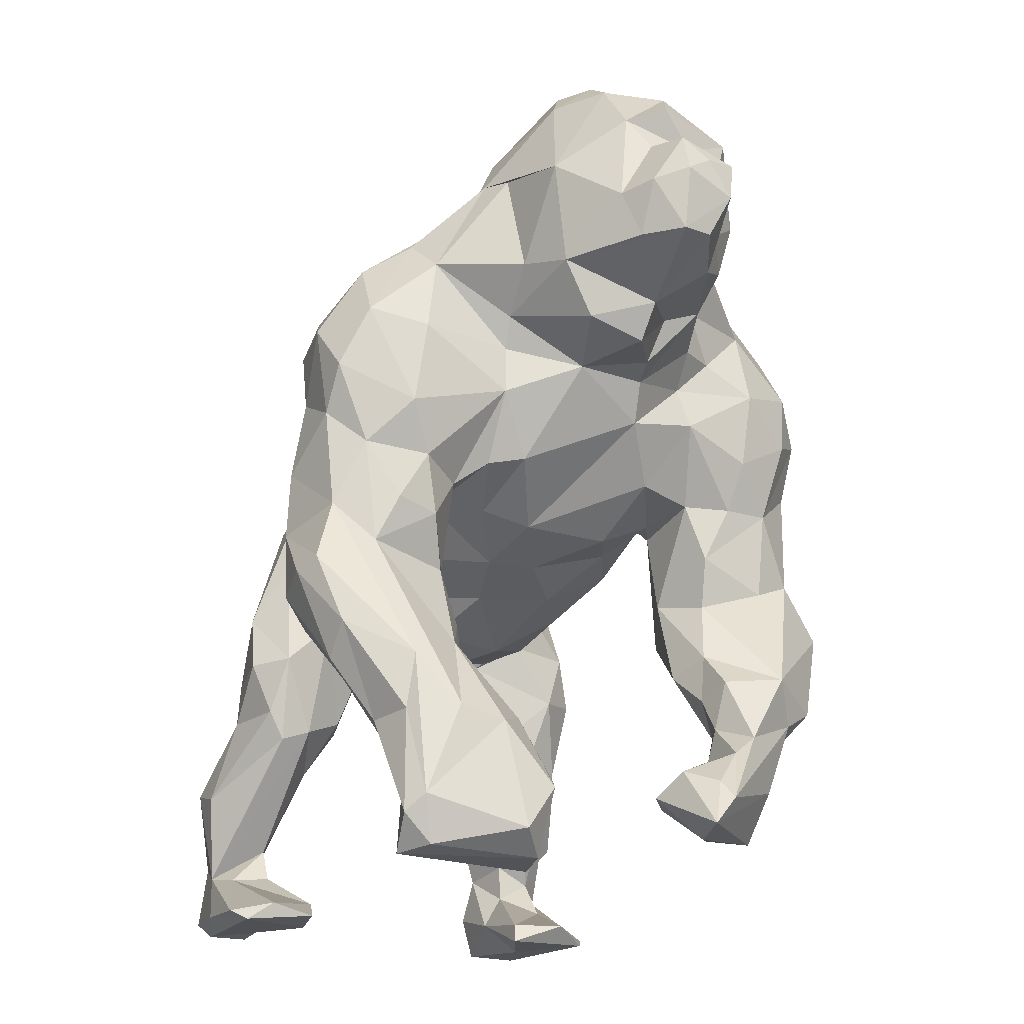
<metadata>
{"format":"obj","ext":"obj","renderer":"f3d","projection":"perspective","resolution":1024,"background":"white","views":[{"elev":-19.0,"azim":-28.4,"up":"+Y"}]}
</metadata>
<code>
v -0.1013 1.698 0.49
v -0.0181 1.785 0.6987
v 0.0737 1.714 0.4007
v -0.1929 1.203 0.2818
v 0.05699 1.398 0.2862
v 0.01358 1.14 0.2257
v -0.1389 0.4583 0.8115
v 0.1546 0.3015 0.7239
v 0.1341 0.4477 0.802
v 0.1058 0.4902 0.9037
v -0.019 0.4973 1.067
v -0.00521 0.6304 1.151
v 0.05808 0.807 1.451
v -0.06008 0.806 1.467
v -0.1833 1.333 1.248
v 0.08328 1.251 1.28
v -0.03569 1.392 1.309
v 0.04545 1.52 1.164
v -0.1602 1.562 1.042
v -0.1526 1.72 0.6529
v 0.01608 1.101 0.1171
v 0.07917 1.009 0.01531
v -0.1956 1.019 0.002589
v 0.1136 0.9125 -0.2065
v -0.1415 0.7567 -0.441
v -0.2176 -0.1073 -1.429
v -0.2215 0.2419 -1.463
v -0.000867 0.2015 -1.413
v -0.1087 0.5833 -0.9013
v -0.1977 0.6223 -0.6242
v 0.001021 0.5988 -0.7705
v -0.1371 1.486 0.3238
v -0.2747 1.555 0.8353
v -0.04283 1.643 0.9264
v -0.1698 1.005 1.422
v -0.06185 1.041 1.51
v -0.05063 1.198 1.447
v -0.2337 0.5678 1.045
v -0.3539 0.7726 1.063
v -0.1229 -0.2569 -0.09305
v -0.2014 -0.3638 -0.3538
v 0.09005 -0.3974 -0.3429
v -0.1786 -0.2731 -1.226
v -0.04809 -0.09515 -1.279
v -0.06432 -0.2205 -1.009
v -0.2105 1.149 0.153
v -0.3692 1.427 0.4737
v -0.09164 -0.3784 -0.7336
v 0.002111 -0.4231 -0.502
v 0.01046 -0.1664 0.1355
v -0.1305 -0.07474 0.3481
v -0.1841 -0.1666 0.1102
v -0.3295 -0.03238 0.3327
v -0.279 0.1159 0.5902
v -0.1026 1.213 1.302
v -0.2374 0.9815 1.294
v -0.4086 0.6588 0.7053
v -0.3958 0.5414 0.6502
v -0.4086 0.3537 0.6702
v -0.3666 -0.2276 -0.344
v -0.3628 -0.2847 -0.6139
v -0.4092 0.0944 0.5291
v -0.4076 1.157 1.077
v -0.4909 1.178 0.5017
v -0.4297 0.8153 0.867
v -0.4611 1.202 0.7834
v -0.7388 0.98 0.4799
v -0.5044 1.218 0.6697
v -0.697 0.8543 0.6259
v -0.5332 0.004791 0.4689
v -0.5075 -0.005554 0.2986
v -0.5657 0.0413 0.1489
v -0.5115 0.06192 0.1289
v -0.5657 0.04581 -0.5531
v -0.5028 -0.1035 -0.1822
v -0.6343 0.04548 -0.9308
v -0.4751 -0.2384 -0.8356
v -0.4261 -0.1629 -0.7799
v -0.5023 0.03361 -0.7812
v -0.521 0.2975 -0.8032
v -0.7032 0.06274 0.5875
v -0.7987 0.2504 0.6583
v -0.7546 0.5662 0.674
v -1 0.7004 0.171
v -0.6821 0.8024 -0.09965
v -0.813 0.6712 -0.04766
v -0.9661 0.6239 0.5928
v -0.9458 0.0909 0.5379
v -0.9271 0.852 0.423
v -1.093 0.5785 0.3703
v -1.066 0.2221 0.4221
v -1.064 0.3945 0.5267
v -1.054 0.5462 0.1467
v -1.053 0.3316 0.1881
v -0.936 0.3882 0.09065
v -0.9964 -0.5695 0.1112
v -1.002 -0.3372 0.03392
v -0.8355 -0.5326 0.05257
v -0.9119 0.09105 0.02059
v -1.112 0.024 0.2002
v -1.121 -0.2255 0.1879
v -1.051 -0.1594 0.4697
v -1.135 -0.4881 0.2391
v -1.168 -0.4341 0.4175
v -0.9217 -0.8085 0.3269
v -1.051 -0.7781 0.4847
v -0.9075 -1.02 0.5779
v -1.056 -0.6574 0.6006
v -1.13 -0.3932 0.5142
v -0.8205 -0.1255 0.5882
v -0.9056 -0.3071 0.5523
v -0.8339 -0.7914 0.7672
v -0.8883 -1.399 0.8053
v -0.8637 -1.005 0.7579
v -0.749 -0.7874 0.2879
v -0.7505 -0.06928 -0.0006
v -0.7646 0.3614 0.03707
v -0.6466 0.6263 -0.2197
v -0.6368 0.1079 0.05776
v -0.7049 0.2624 -0.00683
v -0.6819 0.1754 -0.2481
v -0.6409 0.3794 -0.3636
v -0.6778 -0.4547 0.07872
v -0.8595 -1.528 0.6859
v -0.8202 -1.218 0.6511
v -0.8311 -1.335 0.8634
v -0.6969 -0.992 0.872
v -0.7883 -1.509 0.8189
v -0.6202 -0.7038 0.6636
v -0.655 -0.1658 0.5603
v -0.585 -0.3586 0.4656
v -0.5357 -0.331 0.3721
v -0.5077 -0.4963 0.2845
v -0.6125 0.2404 -0.9783
v -0.5692 -0.7433 0.3948
v -0.5157 0.3766 -0.5543
v -0.6005 -1.18 0.6117
v -0.4658 -1.443 0.9593
v -0.4987 -0.5672 0.4422
v -0.3716 -1.529 0.8533
v -0.3304 -1.273 0.9098
v -0.5283 -1.039 0.894
v -0.4069 -0.9956 0.773
v -0.2713 -1.229 0.7921
v -0.4997 -1.082 0.6448
v -0.2507 -1.294 0.6076
v -0.3049 -1.539 0.6419
v -0.3209 -1.489 0.5605
v -0.2045 -1.456 0.6242
v -0.5421 -0.7959 0.5815
v -0.7426 -1.442 0.5927
v -0.4705 0.6242 -0.3809
v -0.8233 0.9156 0.2541
v -0.4727 1.089 0.2113
v -0.575 0.2634 -1.156
v -0.4378 0.5207 -1.049
v -0.7651 -0.2127 -1.02
v -0.6673 -0.41 -0.8287
v -0.7086 -0.6327 -0.914
v -0.7801 -0.4282 -0.9563
v -0.6444 -0.7447 -0.9235
v -0.7386 -1.322 -1.202
v -0.5879 -1.181 -1.233
v -0.7926 -1.306 -1.309
v -0.555 -1.524 -1.496
v -0.5153 -1.464 -1.207
v -0.7419 -1.535 -1.427
v -0.8172 -0.9241 -1.432
v -0.5282 -0.9299 -1.484
v -0.6526 -1.205 -1.52
v -0.3704 -0.07572 -1.443
v -0.7149 -0.4506 -1.248
v -0.6362 -0.05606 -1.236
v -0.4653 -0.8512 -1.096
v -0.5306 -0.7063 -0.9012
v -0.3673 -0.6403 -0.9695
v -0.3383 -0.665 -1.075
v -0.3033 -0.2522 -0.8499
v -0.2154 -0.2722 -0.9679
v -0.4956 -0.6179 -1.291
v -0.4224 -0.7697 -1.167
v -0.2482 0.6186 -1.111
v -0.4348 0.4647 -0.8404
v -0.3489 1.132 0.363
v -0.4077 0.9045 -0.1361
v -0.4152 0.5003 -0.5962
v -0.3986 0.4716 -1.254
v -0.2476 0.5048 -1.322
v -0.4221 0.2164 -1.422
v -0.6501 -0.5763 -1.287
v -0.4368 -0.9563 -1.348
v -0.5375 -1.202 -1.41
v -0.5316 -1.515 -0.8082
v -0.4735 -1.441 -0.9584
v -0.6983 -1.469 -0.8271
v -0.5871 -1.308 -1.176
v -0.4918 -1.536 -0.9914
v -0.7959 -1.537 -0.8724
v -0.6564 -0.7496 -1.429
v -0.7619 -0.6453 -1.164
v -0.7541 -1.242 -1.461
v -0.8316 -0.9669 -1.259
v -0.8593 -1.502 -0.9109
v -0.7764 -1.479 -1.493
v -0.8443 -1.494 -1.174
v -0.1758 0.803 1.336
v 0.1201 0.5135 -1.311
v 0.2323 0.6241 -1.105
v 0.04916 1.113 1.474
v 0.181 -0.2306 -0.05356
v 0.2148 -0.3514 -0.7024
v 0.0392 -0.07848 -1.29
v 0.08944 -0.2176 -1.033
v 0.1594 1.463 0.2936
v 0.1292 1.726 0.8028
v 0.1986 1.615 0.9331
v 0.141 0.9717 1.478
v 0.1653 0.6677 0.9453
v 0.2894 0.1004 0.5747
v 0.2743 0.5461 -0.8095
v 0.12 0.7284 -0.4852
v 0.2 1.107 0.1061
v 0.2058 1.753 0.5797
v 0.1905 -0.2714 -1.258
v 0.1938 -0.3066 -1.065
v 0.2665 -0.1715 -1.425
v 0.1968 0.1947 -1.474
v 0.428 0.2758 -1.4
v 0.3815 0.5123 -1.233
v 0.4632 0.9318 -0.0646
v 0.3008 1.147 0.2653
v 0.1864 1.137 1.429
v 0.2086 1.131 1.268
v 0.315 1.546 0.4601
v 0.3076 1.671 0.6625
v 0.3422 -0.06814 0.1373
v 0.2208 -0.07996 0.3435
v 0.3544 -0.2964 -0.6101
v 0.3726 -0.2266 -0.7942
v 0.3011 -0.3076 -0.9418
v 0.4511 0.3606 0.6758
v 0.4054 0.656 0.7397
v 0.3424 0.7433 0.9191
v 0.279 1.442 1.091
v 0.4285 1.393 0.7783
v 0.5145 1.085 0.7354
v 0.4609 0.99 0.8069
v 0.4299 1.287 0.5319
v 0.5459 1.15 0.5004
v 0.5165 0.3483 -0.7701
v 0.587 0.3135 -1.028
v 0.3984 0.5478 -1.055
v 0.5874 0.2428 -0.9518
v 0.7267 0.8213 0.6191
v 0.3568 1.024 1.153
v 0.3766 1.165 1.11
v 0.4706 -0.2154 -0.8342
v 0.4582 0.02965 0.3052
v 0.529 0.07381 0.4995
v 0.4336 0.8396 0.7244
v 0.2974 0.8142 1.144
v 0.5224 0.0768 0.1192
v 0.5178 0.008162 0.2146
v 0.4635 -0.09562 -0.07031
v 0.568 0.05428 -0.5327
v 0.4913 0.004167 -0.8216
v 0.4876 1.106 0.2599
v 0.6935 0.795 -0.1011
v 0.7019 1.006 0.519
v 0.6878 0.05976 0.5789
v 0.7148 0.2448 0.6618
v 0.4083 0.5176 0.645
v 0.7484 0.538 0.6802
v 0.5524 0.6556 0.6534
v 0.6202 -0.9589 0.8124
v 0.8098 -0.686 0.7468
v 0.5757 -0.7113 0.6886
v 0.7399 -1.155 0.7273
v 0.8883 -0.8553 0.6674
v 0.4404 -1.239 0.9361
v 0.5329 -1.03 0.8133
v 0.5207 -0.306 0.281
v 0.6171 0.1085 0.06845
v 0.7308 0.3139 0.03066
v 0.8261 0.9278 0.2806
v 0.9107 0.7591 0.1171
v 0.5584 -0.5814 0.5637
v 0.6149 -0.3418 0.4749
v 0.3467 -1.346 0.9472
v 0.5475 -0.9028 0.6481
v 0.5987 -0.1493 0.5344
v 0.5056 -0.6469 0.4142
v 0.5731 -0.4547 0.1786
v 0.7581 -0.4991 0.05061
v 0.7319 -0.8569 0.3466
v 0.731 -1.101 0.5111
v 0.5258 -1.03 0.6243
v 0.4479 -1.207 0.5254
v 0.5497 -0.765 0.5541
v 0.325 -1.237 0.5912
v 0.2986 -1.125 0.7955
v 0.3944 -1.173 0.9071
v 0.5885 -1.32 0.4969
v 0.4099 -1.372 0.7506
v 0.2433 -1.215 0.6809
v 0.6296 -1.189 0.4451
v 0.7031 -1.346 0.6219
v 0.9294 -0.7837 0.2672
v 0.914 -0.9377 0.4905
v 0.9512 -0.5597 0.08121
v 0.9379 0.05343 0.03344
v 0.7691 -0.05546 -0.0059
v 0.9927 0.6072 0.5694
v 0.8617 0.05577 0.5795
v 0.9495 0.3678 0.6137
v 0.995 0.361 0.1192
v 1.075 0.593 0.2031
v 0.9016 0.6382 0.02116
v 1.089 0.244 0.3587
v 1.093 0.4342 0.4833
v 1.063 0.2046 0.432
v 1.024 -0.7795 0.6111
v 1.157 -0.4221 0.4941
v 1.006 -0.2123 0.5111
v 1.119 -0.2272 0.3251
v 1.115 -0.268 0.1669
v 1.13 -0.4997 0.2282
v 1.049 -0.7805 0.4602
v 1.075 0.1184 0.1551
v 1.01 -0.3333 0.03435
v 0.9611 0.8123 0.4527
v 0.8445 -0.2777 0.5557
v 0.7354 0.4588 -0.07371
v 0.6216 0.6396 -0.2419
v 0.682 0.2569 -0.3034
v 0.5803 -0.01661 -0.2585
v 0.5032 0.4104 -0.5598
v 0.7255 -0.1204 -1.128
v 0.564 -0.01038 -1.305
v 0.4436 0.5325 -0.499
v 0.431 -0.09257 -1.42
v 0.3975 -0.6638 -0.9415
v 0.358 -0.2388 -0.3258
v 0.725 -0.2277 -0.9091
v 0.779 -0.4391 -0.9417
v 0.6246 -0.4559 -0.831
v 0.4787 -1.466 -0.8922
v 0.6709 -1.468 -0.8157
v 0.7051 -1.372 -1.092
v 0.5413 -1.195 -1.417
v 0.6638 -1.057 -1.502
v 0.5096 -1.37 -1.454
v 0.4824 -0.6167 -1.283
v 0.4296 -0.9506 -1.345
v 0.4275 -0.7349 -1.2
v 0.4368 -0.8181 -1.117
v 0.6617 -0.3988 -1.293
v 0.5554 -0.727 -0.9088
v 0.5259 -0.905 -1.474
v 0.5786 -1.151 -1.227
v 0.5826 -1.294 -1.225
v 0.5007 -1.425 -1.218
v 0.5541 -1.529 -1.453
v 0.4712 -1.539 -0.8783
v 0.6617 -1.531 -1.221
v 0.6259 -0.5767 -1.299
v 0.815 -0.8938 -1.426
v 0.7091 -1.225 -1.215
v 0.7202 -0.7493 -0.9752
v 0.7515 -1.537 -1.436
v 0.8036 -1.537 -0.8817
v 0.7598 -1.271 -1.453
v 0.7802 -1.454 -1.485
v 0.7571 -0.6344 -1.187
v 0.8409 -0.948 -1.308
v 0.7947 -1.291 -1.307
v 0.8666 -1.499 -0.9842
v 0.6796 -1.465 -1.552
v 0.2532 1.314 1.272
v 0.2155 0.9222 1.258
v 0.1686 0.7501 1.262
f 1 2 3
f 4 5 6
f 7 8 9
f 7 9 10
f 7 10 11
f 12 13 14
f 15 16 17
f 18 19 15
f 1 20 2
f 21 22 23
f 24 23 22
f 25 23 24
f 26 27 28
f 29 30 31
f 4 6 21
f 4 32 5
f 32 1 3
f 33 34 2
f 35 36 37
f 38 12 39
f 38 11 12
f 40 41 42
f 43 44 45
f 4 21 46
f 47 1 32
f 48 49 41
f 26 44 43
f 50 51 52
f 53 51 54
f 55 56 35
f 15 56 55
f 57 58 7
f 57 7 38
f 59 7 58
f 60 40 52
f 61 48 41
f 53 54 62
f 39 56 63
f 63 56 15
f 63 15 19
f 63 19 33
f 64 47 32
f 65 63 66
f 67 68 64
f 66 68 69
f 64 33 47
f 66 63 68
f 57 39 65
f 70 62 59
f 62 70 71
f 72 73 71
f 74 60 75
f 76 77 78
f 79 74 80
f 81 70 59
f 82 59 83
f 81 59 82
f 84 85 86
f 69 67 87
f 87 83 69
f 82 88 81
f 89 90 87
f 91 92 90
f 90 84 93
f 92 87 90
f 94 93 95
f 96 97 98
f 99 94 95
f 100 94 99
f 101 99 97
f 101 100 99
f 100 91 94
f 100 101 102
f 103 104 101
f 96 105 106
f 106 107 108
f 103 96 106
f 108 109 104
f 102 88 91
f 82 87 92
f 110 81 88
f 111 110 88
f 112 111 102
f 113 114 107
f 105 96 115
f 96 98 115
f 97 99 116
f 86 117 95
f 117 86 118
f 119 117 120
f 121 117 122
f 121 120 117
f 98 116 123
f 124 113 125
f 126 127 112
f 113 128 126
f 127 129 111
f 111 130 110
f 131 132 130
f 72 132 133
f 72 71 132
f 79 134 78
f 123 135 115
f 72 116 119
f 121 75 120
f 121 122 74
f 120 73 119
f 119 73 72
f 75 73 120
f 74 75 121
f 80 74 136
f 74 122 136
f 116 117 119
f 98 123 115
f 105 115 137
f 125 105 137
f 128 138 126
f 133 123 72
f 132 139 133
f 138 128 140
f 138 141 142
f 143 141 144
f 142 141 143
f 137 145 146
f 147 144 141
f 148 146 149
f 149 146 144
f 149 144 147
f 146 143 144
f 147 141 140
f 148 149 147
f 138 140 141
f 145 150 143
f 145 143 146
f 148 137 146
f 143 150 129
f 133 150 135
f 133 139 150
f 135 150 145
f 151 148 147
f 124 147 140
f 150 139 129
f 131 139 132
f 131 129 139
f 142 143 129
f 127 142 129
f 126 142 127
f 126 138 142
f 124 140 128
f 151 137 148
f 137 115 145
f 125 137 151
f 151 147 124
f 124 128 113
f 116 72 123
f 115 135 145
f 123 133 135
f 132 71 70
f 132 70 130
f 130 70 81
f 131 130 111
f 129 131 111
f 114 126 112
f 113 126 114
f 125 113 107
f 151 124 125
f 99 117 116
f 118 86 152
f 117 118 122
f 99 95 117
f 108 114 112
f 114 108 107
f 106 108 104
f 112 109 108
f 109 112 102
f 102 111 88
f 92 88 82
f 91 88 92
f 106 104 103
f 96 101 97
f 101 96 103
f 105 107 106
f 104 109 101
f 101 109 102
f 100 102 91
f 107 105 125
f 97 116 98
f 95 93 86
f 94 91 90
f 93 94 90
f 84 90 89
f 84 89 153
f 86 93 84
f 84 153 85
f 87 82 83
f 127 111 112
f 87 67 89
f 64 153 89
f 64 89 67
f 85 153 154
f 152 86 85
f 64 154 153
f 110 130 81
f 69 83 58
f 83 59 58
f 58 57 69
f 69 68 67
f 122 118 136
f 155 134 156
f 157 158 76
f 159 158 160
f 78 134 76
f 159 161 158
f 162 163 164
f 165 166 167
f 168 169 170
f 171 172 173
f 163 174 175
f 176 174 177
f 73 53 62
f 59 62 54
f 74 78 61
f 77 178 78
f 78 74 79
f 61 60 74
f 75 52 73
f 73 52 53
f 75 60 52
f 176 179 77
f 180 26 181
f 29 182 156
f 156 183 29
f 64 32 4
f 184 4 46
f 29 183 30
f 177 181 43
f 171 27 26
f 184 64 4
f 46 154 184
f 154 23 185
f 152 25 186
f 187 156 182
f 188 189 187
f 190 171 26
f 154 64 184
f 85 185 25
f 152 85 25
f 155 187 189
f 174 181 177
f 191 180 181
f 180 191 169
f 136 186 183
f 171 173 189
f 190 26 180
f 183 186 30
f 154 46 23
f 25 185 23
f 30 186 25
f 188 187 182
f 189 188 27
f 171 189 27
f 26 43 181
f 176 77 175
f 174 191 181
f 192 191 163
f 192 169 191
f 163 191 174
f 175 174 176
f 193 194 195
f 190 172 171
f 170 192 165
f 163 196 192
f 197 194 193
f 166 194 197
f 165 192 166
f 166 196 194
f 166 192 196
f 166 197 167
f 197 193 198
f 164 163 175
f 162 195 194
f 162 194 196
f 170 169 192
f 199 180 169
f 199 190 180
f 173 155 189
f 134 157 76
f 155 157 134
f 172 157 173
f 172 160 157
f 200 159 160
f 200 190 168
f 168 190 199
f 168 199 169
f 190 200 172
f 200 160 172
f 168 170 201
f 201 164 168
f 164 202 168
f 162 164 203
f 170 204 201
f 205 203 164
f 203 205 198
f 204 205 164
f 204 164 201
f 204 167 205
f 205 167 198
f 203 198 195
f 202 200 168
f 202 159 200
f 164 161 202
f 161 159 202
f 157 160 158
f 204 170 165
f 167 204 165
f 198 167 197
f 198 193 195
f 203 195 162
f 162 196 163
f 161 164 175
f 158 161 175
f 158 77 76
f 173 157 155
f 134 79 80
f 175 77 158
f 71 73 62
f 65 39 63
f 65 69 57
f 65 66 69
f 154 185 85
f 118 152 136
f 134 80 183
f 134 183 156
f 156 187 155
f 80 136 183
f 136 152 186
f 64 68 33
f 47 33 20
f 33 68 63
f 57 38 39
f 61 41 60
f 78 178 61
f 77 179 178
f 178 48 61
f 40 60 41
f 39 206 56
f 47 20 1
f 34 33 19
f 206 35 56
f 52 51 53
f 179 45 178
f 176 177 179
f 43 179 177
f 48 178 45
f 59 54 7
f 39 12 14
f 206 39 14
f 55 35 37
f 20 33 2
f 28 44 26
f 45 179 43
f 49 42 41
f 51 8 54
f 7 54 8
f 7 11 38
f 206 14 35
f 35 14 36
f 46 21 23
f 30 25 31
f 188 207 27
f 28 27 207
f 182 208 188
f 17 18 15
f 55 16 15
f 36 209 37
f 52 210 50
f 48 211 49
f 212 213 45
f 28 212 44
f 5 32 214
f 2 34 215
f 19 18 216
f 36 217 209
f 10 218 11
f 51 219 8
f 29 31 220
f 31 221 220
f 21 222 22
f 21 6 222
f 3 2 223
f 223 2 215
f 49 211 42
f 224 225 213
f 226 212 28
f 28 227 226
f 227 207 228
f 207 208 229
f 221 24 230
f 22 230 24
f 5 214 231
f 5 231 6
f 16 232 233
f 212 226 224
f 222 230 22
f 234 223 235
f 223 215 235
f 236 237 50
f 211 238 42
f 213 239 211
f 225 240 213
f 219 241 8
f 9 242 243
f 244 245 216
f 246 245 247
f 231 248 249
f 250 251 252
f 229 252 251
f 250 253 251
f 249 248 246
f 247 254 246
f 255 247 256
f 240 257 239
f 219 258 259
f 219 259 241
f 243 260 247
f 243 255 261
f 243 247 255
f 242 260 243
f 262 263 258
f 264 262 236
f 265 266 250
f 230 267 268
f 249 246 269
f 259 270 241
f 241 270 271
f 272 273 274
f 275 276 277
f 278 279 280
f 281 280 275
f 282 259 263
f 258 263 259
f 263 262 283
f 284 262 264
f 267 285 268
f 246 254 269
f 285 286 268
f 287 276 288
f 254 274 273
f 289 278 280
f 290 281 275
f 275 277 290
f 291 282 288
f 288 282 287
f 292 287 282
f 293 263 283
f 294 295 293
f 296 297 295
f 296 298 297
f 292 295 299
f 297 281 290
f 298 300 297
f 301 302 281
f 298 303 304
f 289 302 301
f 305 304 289
f 305 289 301
f 305 301 297
f 305 300 304
f 289 280 302
f 297 300 305
f 297 301 281
f 298 304 300
f 306 303 298
f 289 304 307
f 298 296 306
f 303 306 296
f 303 296 307
f 308 309 296
f 295 308 296
f 294 310 295
f 284 311 312
f 273 313 254
f 271 314 315
f 279 276 275
f 295 310 308
f 284 316 311
f 285 317 286
f 286 317 318
f 279 278 309
f 316 318 317
f 319 317 320
f 319 320 321
f 279 322 276
f 279 309 322
f 322 323 276
f 321 314 324
f 325 321 324
f 325 319 321
f 326 325 323
f 327 323 328
f 327 328 308
f 326 311 329
f 326 319 325
f 329 316 319
f 326 330 311
f 330 326 327
f 310 330 327
f 323 322 328
f 310 327 308
f 327 326 323
f 323 325 324
f 326 329 319
f 276 323 324
f 309 328 322
f 308 328 309
f 314 321 320
f 320 315 314
f 315 320 313
f 311 316 329
f 316 317 319
f 320 317 331
f 331 313 320
f 332 324 314
f 315 313 273
f 285 331 317
f 312 311 330
f 294 312 330
f 294 330 310
f 309 278 296
f 288 324 332
f 313 331 254
f 318 268 286
f 333 318 284
f 334 268 318
f 333 334 318
f 333 335 334
f 335 284 336
f 284 264 336
f 334 335 337
f 284 318 316
f 307 296 278
f 312 283 284
f 335 333 284
f 304 303 307
f 302 280 281
f 295 297 290
f 299 295 290
f 295 292 293
f 287 292 299
f 293 312 294
f 293 283 312
f 293 292 282
f 290 277 299
f 289 307 278
f 291 314 270
f 291 332 314
f 277 276 287
f 276 324 288
f 270 314 271
f 271 315 273
f 254 331 269
f 285 269 331
f 285 249 269
f 337 335 265
f 250 337 265
f 336 265 335
f 284 283 262
f 282 263 293
f 282 291 259
f 270 259 291
f 287 299 277
f 280 279 275
f 291 288 332
f 241 273 272
f 274 254 260
f 247 260 254
f 285 267 249
f 228 229 251
f 338 339 228
f 221 268 340
f 231 214 248
f 341 227 228
f 342 240 225
f 264 343 336
f 239 266 238
f 338 253 344
f 345 344 346
f 344 253 266
f 347 348 349
f 350 351 352
f 338 251 253
f 353 354 355
f 354 356 355
f 240 346 257
f 341 339 357
f 339 338 357
f 358 342 356
f 359 350 354
f 350 360 354
f 350 361 360
f 361 362 347
f 362 352 363
f 362 364 347
f 350 352 362
f 350 362 361
f 360 356 354
f 359 351 350
f 365 362 363
f 362 365 364
f 347 364 348
f 356 360 358
f 358 346 342
f 346 240 342
f 359 354 353
f 359 353 366
f 366 341 357
f 359 367 351
f 368 361 349
f 368 369 358
f 369 345 346
f 370 371 365
f 372 373 351
f 374 367 366
f 366 357 374
f 374 345 369
f 375 374 369
f 368 349 376
f 348 377 349
f 370 377 371
f 373 376 377
f 373 372 376
f 370 373 377
f 378 373 370
f 375 367 374
f 372 375 376
f 372 367 375
f 371 377 348
f 377 376 349
f 369 376 375
f 372 351 367
f 378 351 373
f 368 376 369
f 361 368 360
f 364 371 348
f 363 378 370
f 359 366 367
f 352 351 378
f 352 378 363
f 363 370 365
f 364 365 371
f 347 349 361
f 360 368 358
f 358 369 346
f 346 344 257
f 374 338 345
f 338 344 345
f 357 338 374
f 251 338 228
f 266 253 250
f 266 257 344
f 353 341 366
f 341 228 339
f 356 342 225
f 355 356 224
f 355 226 353
f 226 341 353
f 227 341 226
f 208 252 229
f 220 252 208
f 214 234 248
f 234 235 245
f 248 234 245
f 248 245 246
f 231 267 222
f 337 220 340
f 220 337 250
f 252 220 250
f 265 336 343
f 238 265 343
f 239 257 266
f 265 238 266
f 241 271 273
f 242 274 260
f 242 272 274
f 262 258 236
f 239 238 211
f 343 264 210
f 210 264 236
f 237 236 258
f 237 258 219
f 8 241 272
f 9 272 242
f 340 268 334
f 340 334 337
f 221 230 268
f 267 230 222
f 267 231 249
f 247 245 256
f 256 244 379
f 256 245 244
f 235 216 245
f 261 380 381
f 380 232 381
f 381 232 217
f 380 233 232
f 255 233 380
f 233 255 256
f 233 256 379
f 261 255 380
f 272 9 8
f 240 239 213
f 356 225 224
f 355 224 226
f 42 238 343
f 9 243 10
f 381 243 261
f 16 233 379
f 216 379 244
f 215 216 235
f 220 221 340
f 207 229 228
f 42 343 210
f 10 243 218
f 218 243 381
f 381 12 218
f 381 217 13
f 18 379 216
f 215 34 216
f 3 223 234
f 3 234 214
f 224 213 212
f 50 210 236
f 237 219 51
f 209 217 232
f 209 232 37
f 37 232 16
f 16 379 17
f 17 379 18
f 222 6 231
f 188 208 207
f 28 207 227
f 48 45 213
f 48 213 211
f 11 218 12
f 12 381 13
f 34 19 216
f 214 32 3
f 182 29 220
f 182 220 208
f 237 51 50
f 210 52 40
f 40 42 210
f 44 212 45
f 31 25 221
f 221 25 24
f 55 37 16
f 14 217 36
f 14 13 217

</code>
